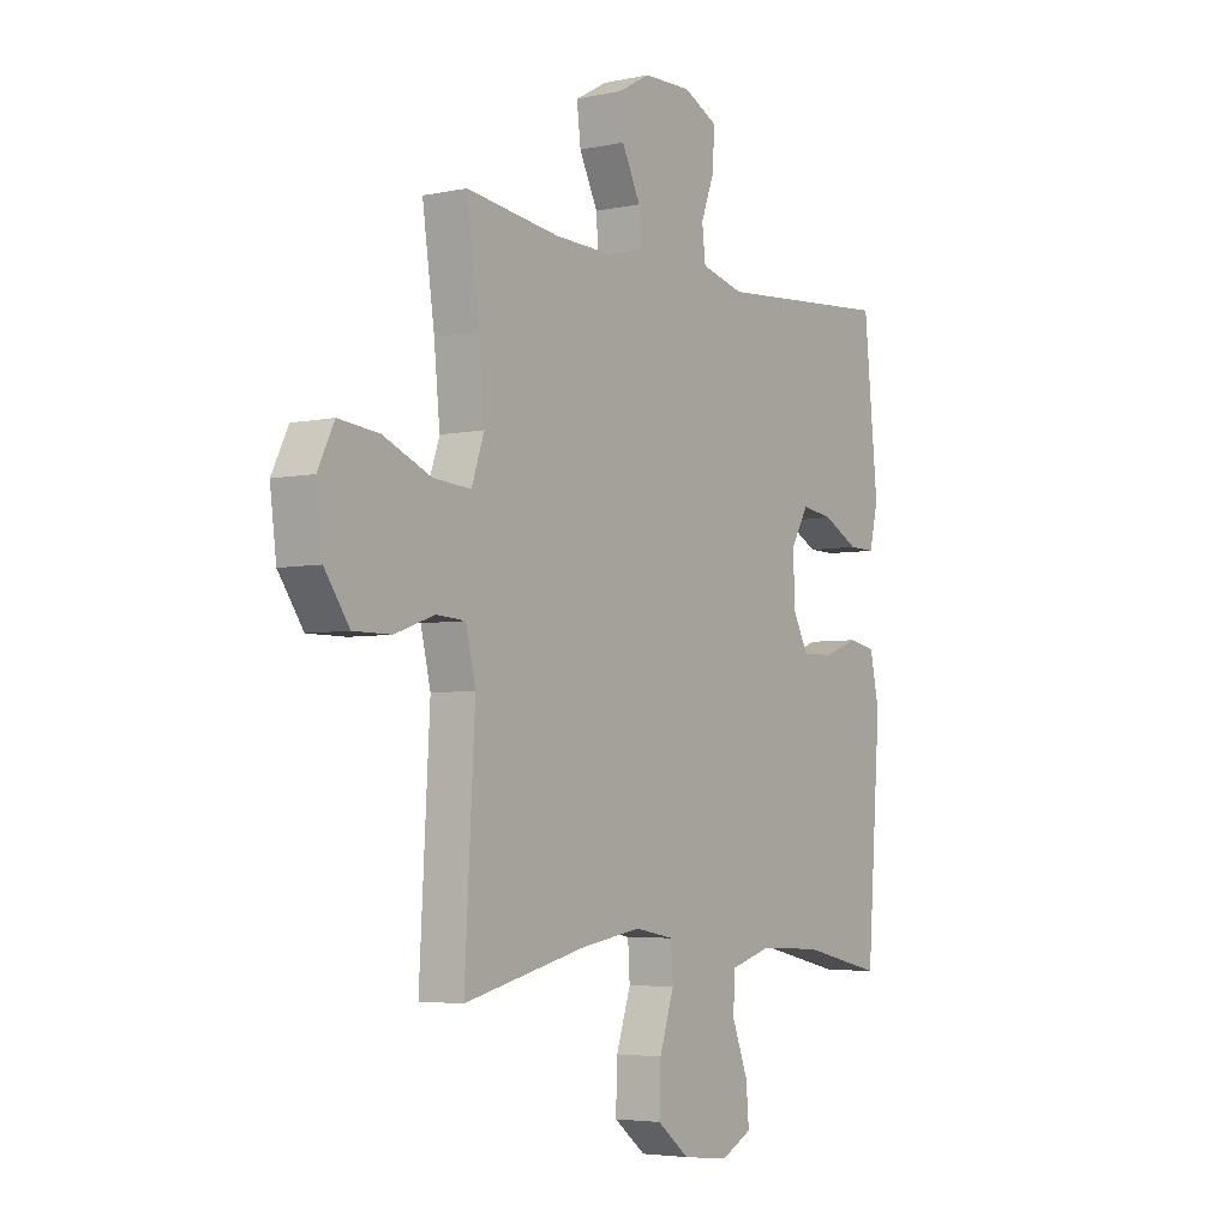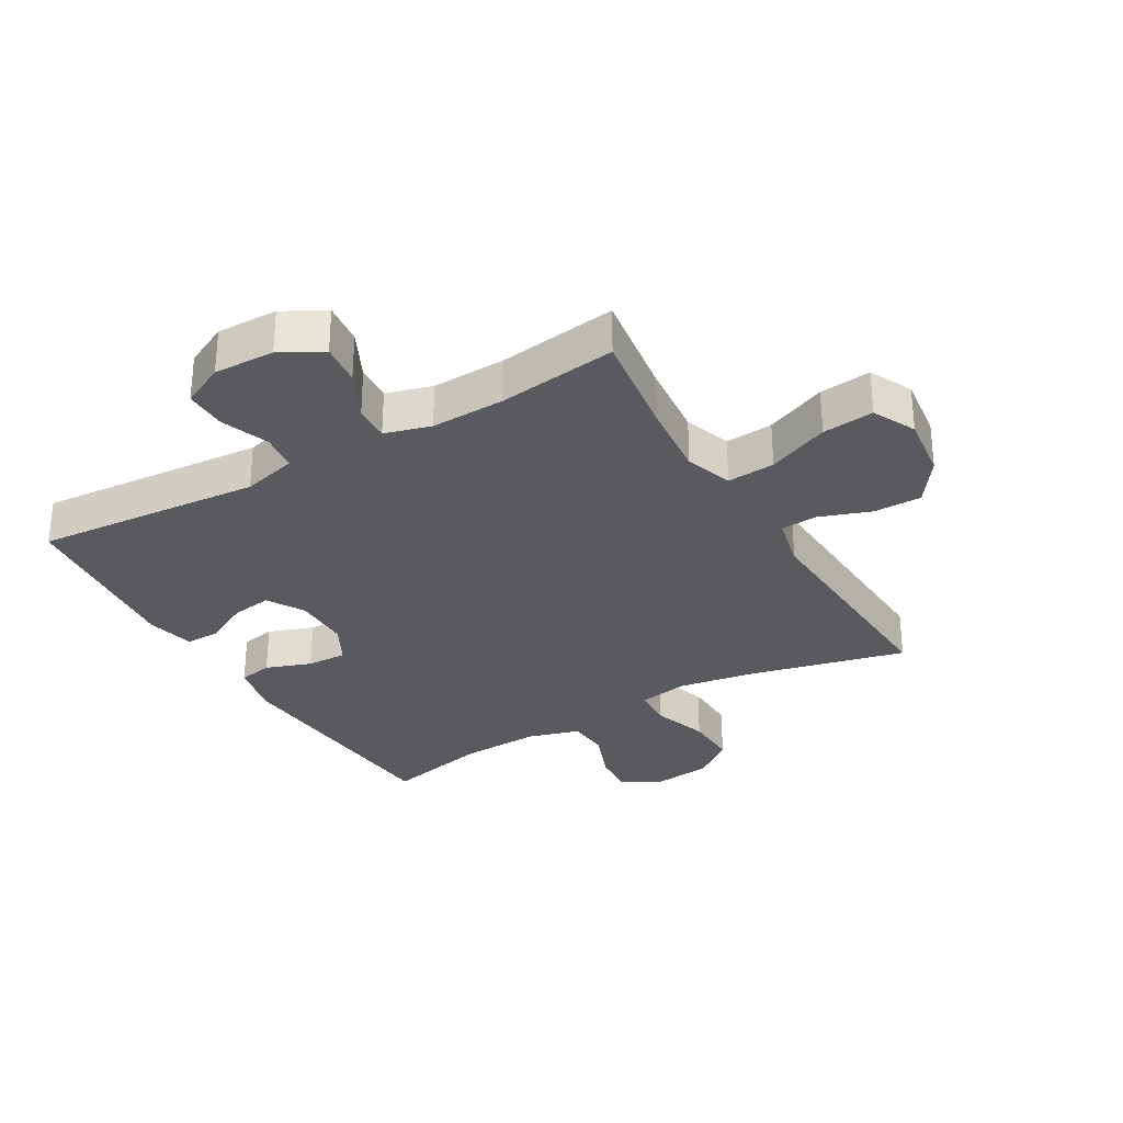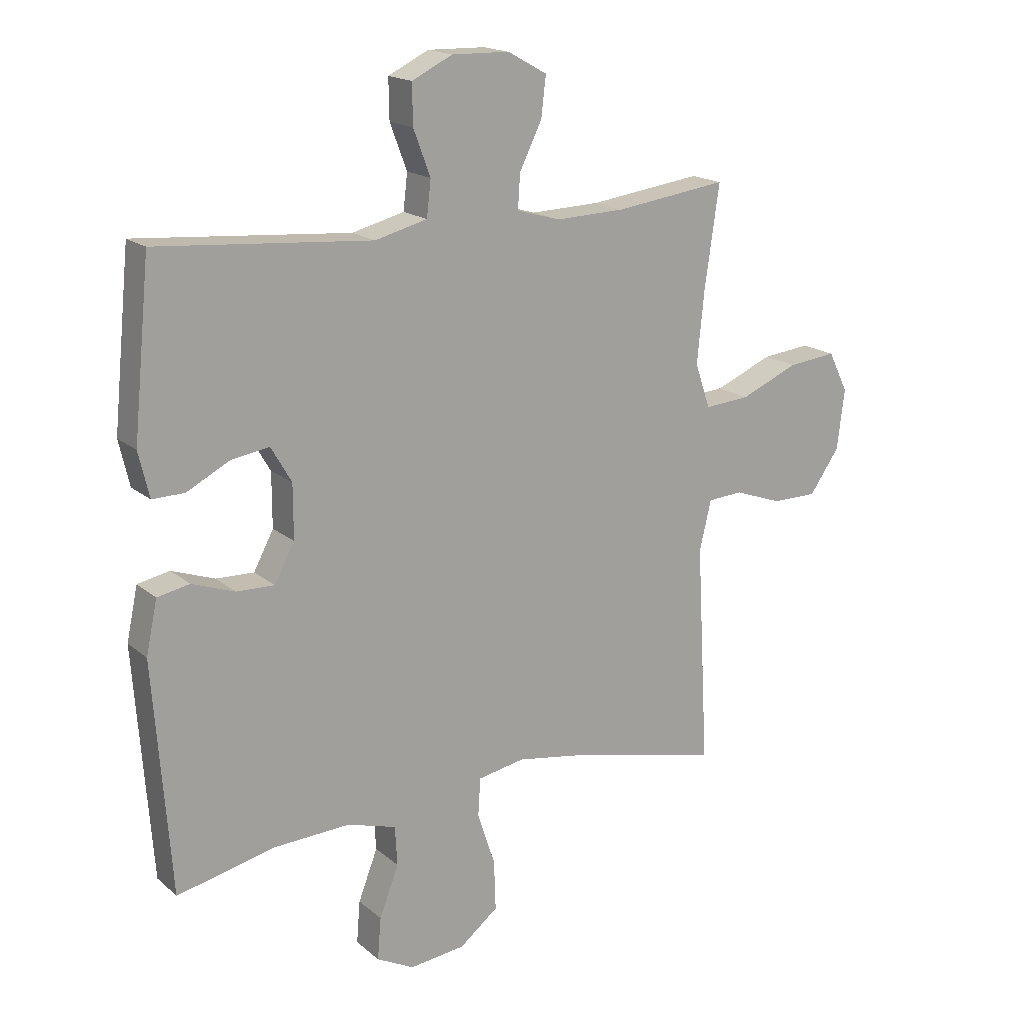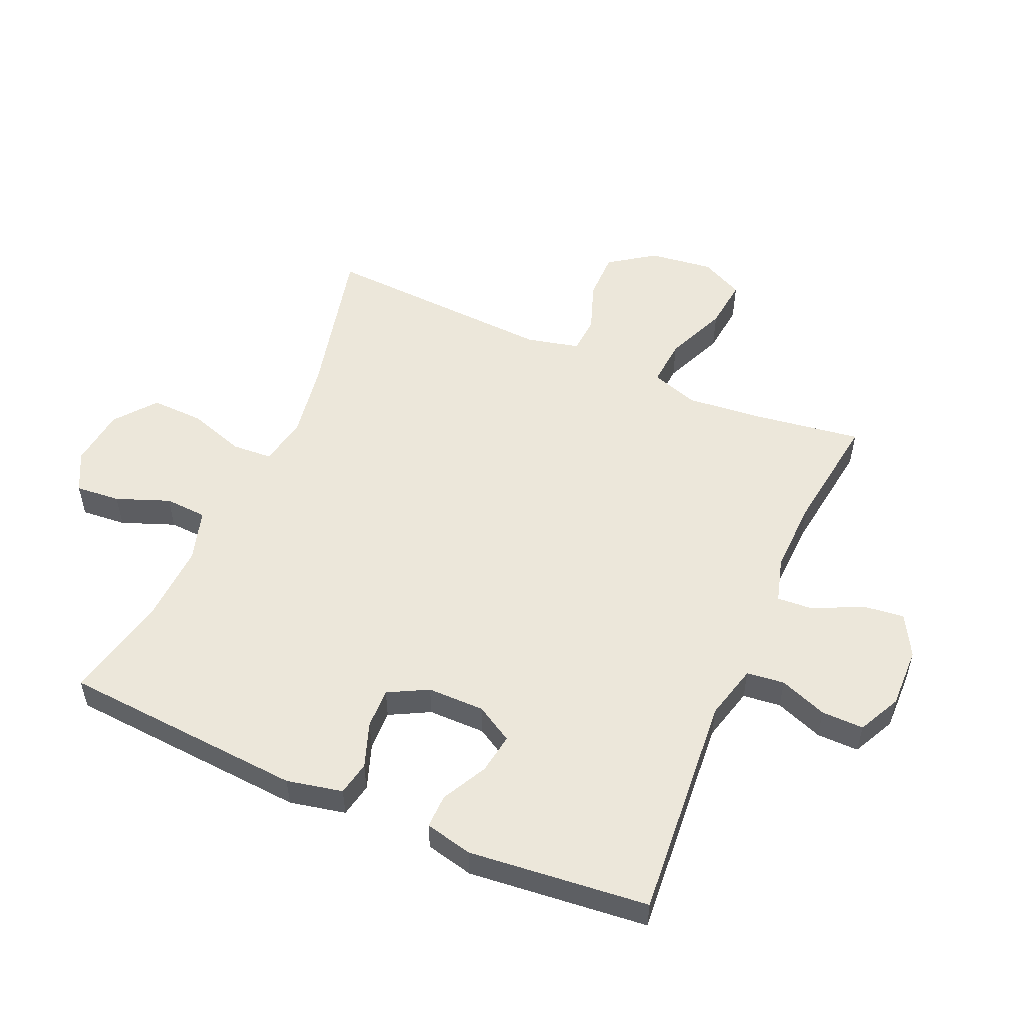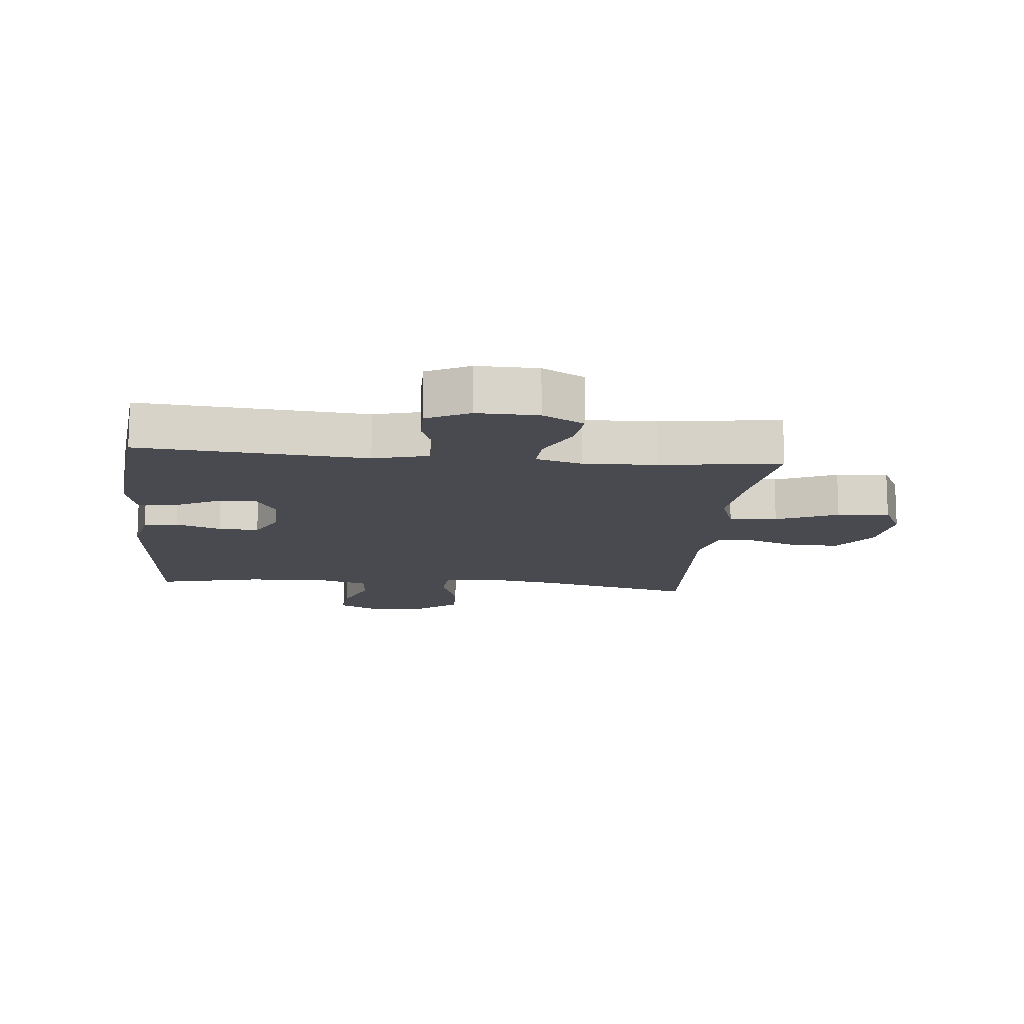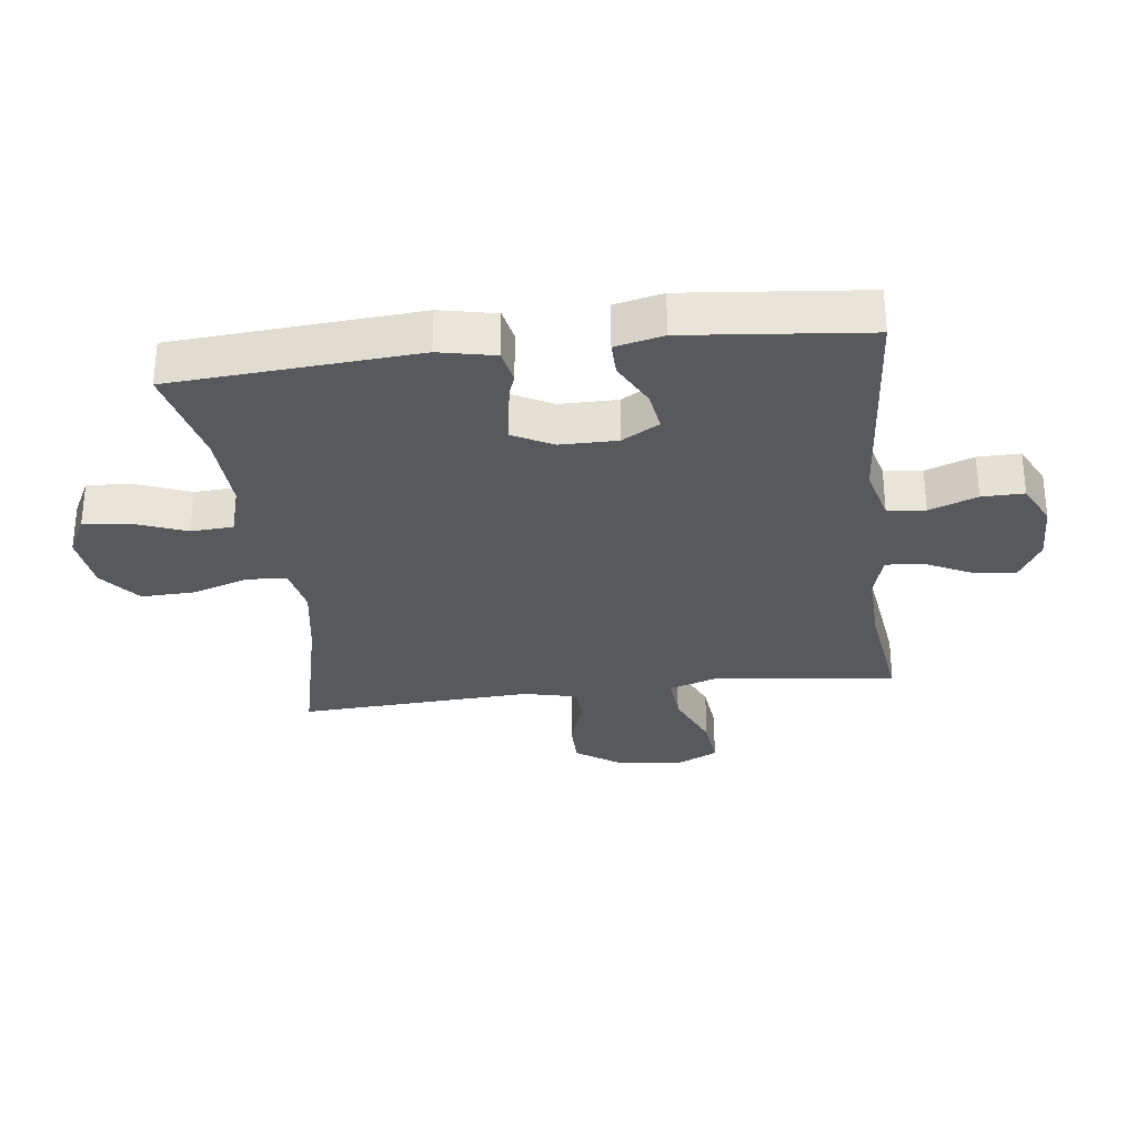
<metadata>
{"format":"obj","ext":"obj","renderer":"f3d","projection":"perspective","resolution":1024,"background":"white","views":[{"elev":-4.4,"azim":124.4,"up":"+Z"},{"elev":-30.6,"azim":30.2,"up":"+Y"},{"elev":17.5,"azim":-32.4,"up":"+Z"},{"elev":53.2,"azim":-66.4,"up":"+Y"},{"elev":-13.5,"azim":-5.5,"up":"+Y"},{"elev":-30.2,"azim":-83.0,"up":"+Y"}]}
</metadata>
<code>
v -0.5 0.07 -0.5
v -0.529 0.07 -0.107
v -0.51 0.07 -0.017
v -0.455 0.07 -0.006
v -0.382 0.07 -0.032
v -0.317 0.07 -0.034
v -0.283 0.07 0.03
v -0.283 0.07 0.122
v -0.318 0.07 0.182
v -0.383 0.07 0.172
v -0.456 0.07 0.134
v -0.511 0.07 0.133
v -0.529 0.07 0.21
v -0.5 0.07 0.5
v -0.135 0.07 0.471
v -0.046 0.07 0.494
v -0.039 0.07 0.555
v -0.068 0.07 0.632
v -0.069 0.07 0.7
v 0 0.07 0.734
v 0.098 0.07 0.732
v 0.165 0.07 0.695
v 0.157 0.07 0.627
v 0.119 0.07 0.55
v 0.115 0.07 0.491
v 0.189 0.07 0.47
v 0.308 0.07 0.474
v 0.5 0.07 0.5
v 0.475 0.07 0.325
v 0.463 0.07 0.203
v 0.489 0.07 0.127
v 0.566 0.07 0.133
v 0.665 0.07 0.175
v 0.748 0.07 0.184
v 0.782 0.07 0.115
v 0.769 0.07 0.012
v 0.718 0.07 -0.061
v 0.64 0.07 -0.061
v 0.559 0.07 -0.032
v 0.499 0.07 -0.036
v 0.479 0.07 -0.121
v 0.5 0.07 -0.5
v 0.246 0.07 -0.44
v 0.123 0.07 -0.42
v 0.043 0.07 -0.435
v 0.039 0.07 -0.5
v 0.069 0.07 -0.591
v 0.072 0.07 -0.677
v 0.006 0.07 -0.729
v -0.089 0.07 -0.74
v -0.153 0.07 -0.707
v -0.147 0.07 -0.635
v -0.114 0.07 -0.549
v -0.118 0.07 -0.481
v -0.202 0.07 -0.456
v -0.332 0.07 -0.462
v -0.5 0 -0.5
v -0.529 0 -0.107
v -0.51 0 -0.017
v -0.455 0 -0.006
v -0.382 0 -0.032
v -0.317 0 -0.034
v -0.283 0 0.03
v -0.283 0 0.122
v -0.318 0 0.182
v -0.383 0 0.172
v -0.456 0 0.134
v -0.511 0 0.133
v -0.529 0 0.21
v -0.5 0 0.5
v -0.135 0 0.471
v -0.046 0 0.494
v -0.039 0 0.555
v -0.068 0 0.632
v -0.069 0 0.7
v 0 0 0.734
v 0.098 0 0.732
v 0.165 0 0.695
v 0.157 0 0.627
v 0.119 0 0.55
v 0.115 0 0.491
v 0.189 0 0.47
v 0.308 0 0.474
v 0.5 0 0.5
v 0.475 0 0.325
v 0.463 0 0.203
v 0.489 0 0.127
v 0.566 0 0.133
v 0.665 0 0.175
v 0.748 0 0.184
v 0.782 0 0.115
v 0.769 0 0.012
v 0.718 0 -0.061
v 0.64 0 -0.061
v 0.559 0 -0.032
v 0.499 0 -0.036
v 0.479 0 -0.121
v 0.5 0 -0.5
v 0.246 0 -0.44
v 0.123 0 -0.42
v 0.043 0 -0.435
v 0.039 0 -0.5
v 0.069 0 -0.591
v 0.072 0 -0.677
v 0.006 0 -0.729
v -0.089 0 -0.74
v -0.153 0 -0.707
v -0.147 0 -0.635
v -0.114 0 -0.549
v -0.118 0 -0.481
v -0.202 0 -0.456
v -0.332 0 -0.462
f 50 51 52 53
f 50 53 54
f 49 50 54
f 46 47 48 49
f 45 46 49 54
f 41 42 43
f 40 41 43 44
f 36 37 38 39
f 36 39 40
f 35 36 40
f 32 33 34 35
f 31 32 35 40
f 30 31 40 44
f 27 28 29
f 26 27 29 30
f 25 26 30 44
f 21 22 23 24
f 21 24 25
f 17 18 19 20
f 16 17 20 21
f 12 13 14 15
f 10 11 12 15
f 9 10 15 16
f 8 9 16
f 7 8 16
f 2 3 4 5
f 56 1 2 5
f 55 56 5 6
f 45 54 55 6
f 7 16 21 25
f 25 44 45
f 6 7 25 45
f 109 108 107 106
f 110 109 106
f 110 106 105
f 105 104 103 102
f 110 105 102 101
f 99 98 97
f 100 99 97 96
f 95 94 93 92
f 96 95 92
f 96 92 91
f 91 90 89 88
f 96 91 88 87
f 100 96 87 86
f 85 84 83
f 86 85 83 82
f 100 86 82 81
f 80 79 78 77
f 81 80 77
f 76 75 74 73
f 77 76 73 72
f 71 70 69 68
f 71 68 67 66
f 72 71 66 65
f 72 65 64
f 72 64 63
f 61 60 59 58
f 61 58 57 112
f 62 61 112 111
f 62 111 110 101
f 81 77 72 63
f 101 100 81
f 101 81 63 62
f 1 57 58 2
f 2 58 59 3
f 3 59 60 4
f 4 60 61 5
f 5 61 62 6
f 6 62 63 7
f 7 63 64 8
f 8 64 65 9
f 9 65 66 10
f 10 66 67 11
f 11 67 68 12
f 12 68 69 13
f 13 69 70 14
f 14 70 71 15
f 15 71 72 16
f 16 72 73 17
f 17 73 74 18
f 18 74 75 19
f 19 75 76 20
f 20 76 77 21
f 21 77 78 22
f 22 78 79 23
f 23 79 80 24
f 24 80 81 25
f 25 81 82 26
f 26 82 83 27
f 27 83 84 28
f 28 84 85 29
f 29 85 86 30
f 30 86 87 31
f 31 87 88 32
f 32 88 89 33
f 33 89 90 34
f 34 90 91 35
f 35 91 92 36
f 36 92 93 37
f 37 93 94 38
f 38 94 95 39
f 39 95 96 40
f 40 96 97 41
f 41 97 98 42
f 42 98 99 43
f 43 99 100 44
f 44 100 101 45
f 45 101 102 46
f 46 102 103 47
f 47 103 104 48
f 48 104 105 49
f 49 105 106 50
f 50 106 107 51
f 51 107 108 52
f 52 108 109 53
f 53 109 110 54
f 54 110 111 55
f 55 111 112 56
f 56 112 57 1

</code>
